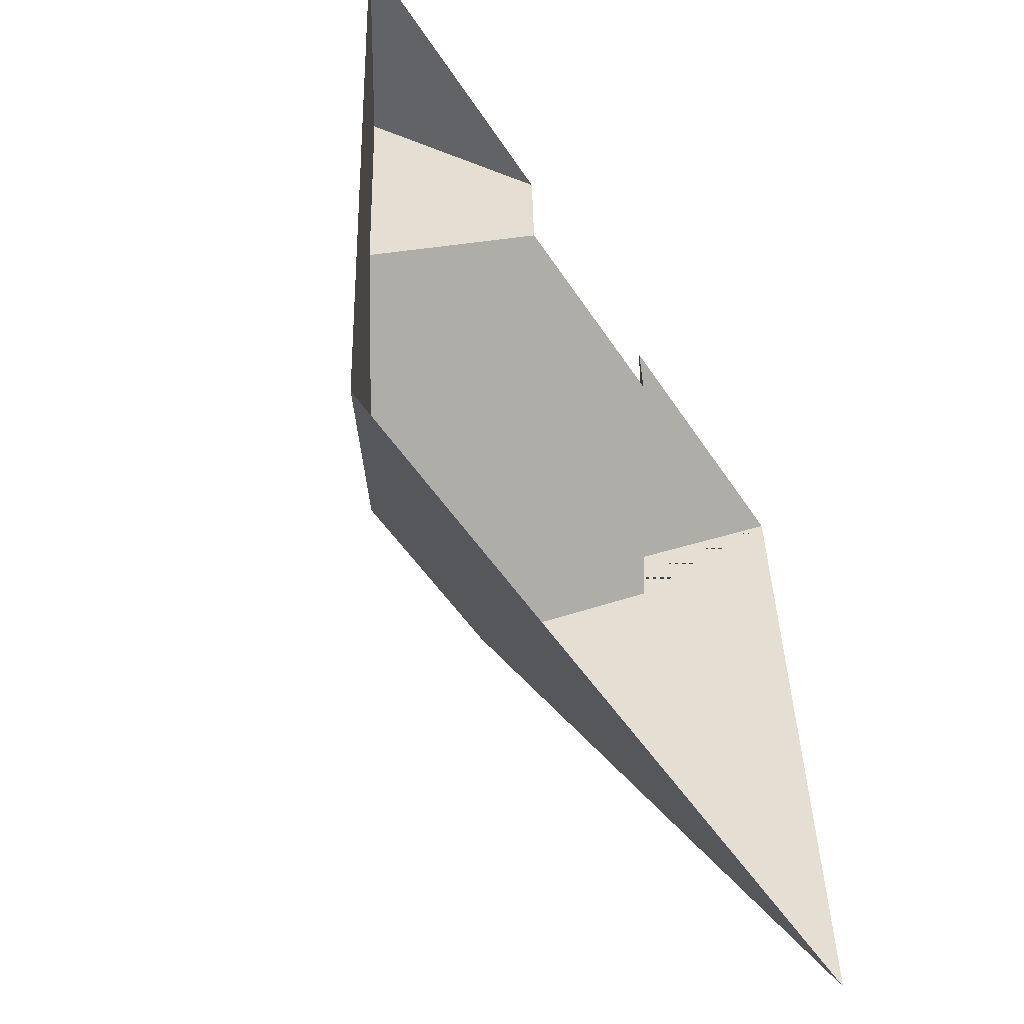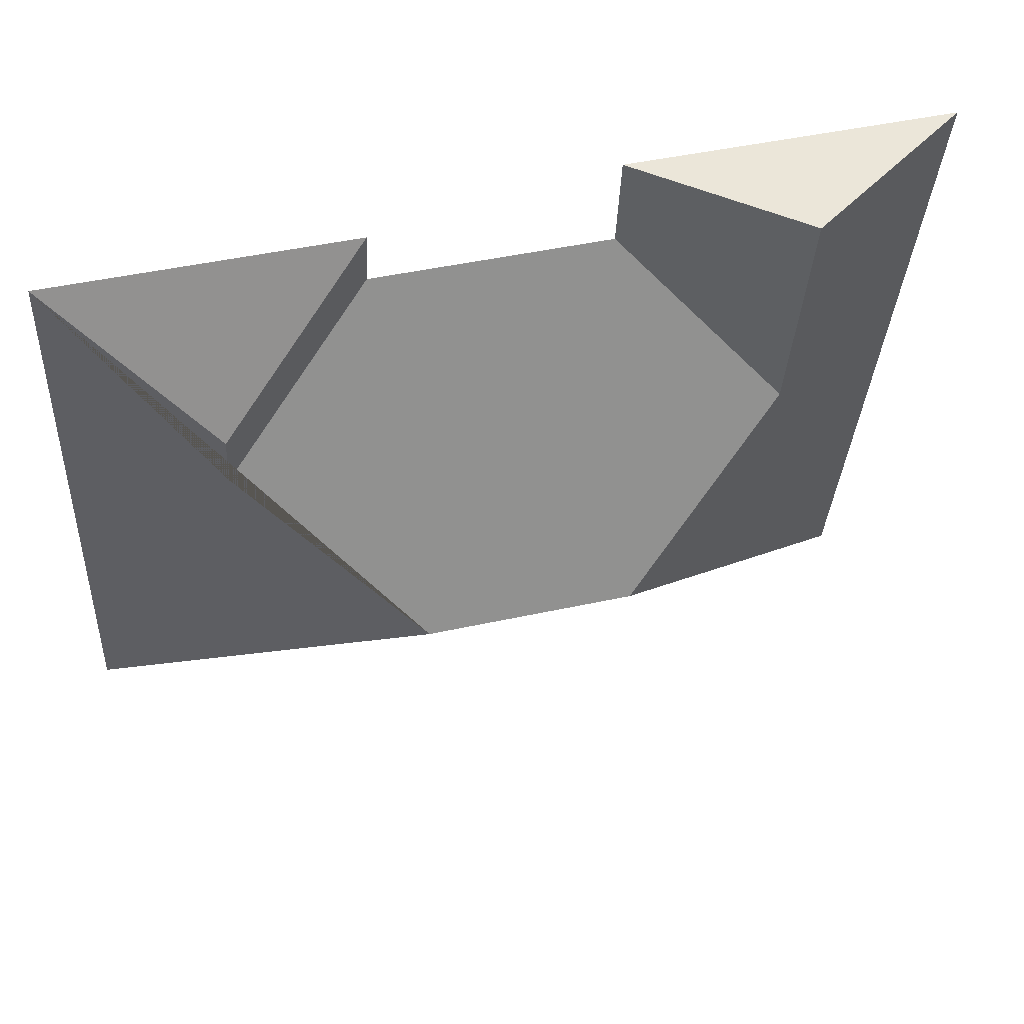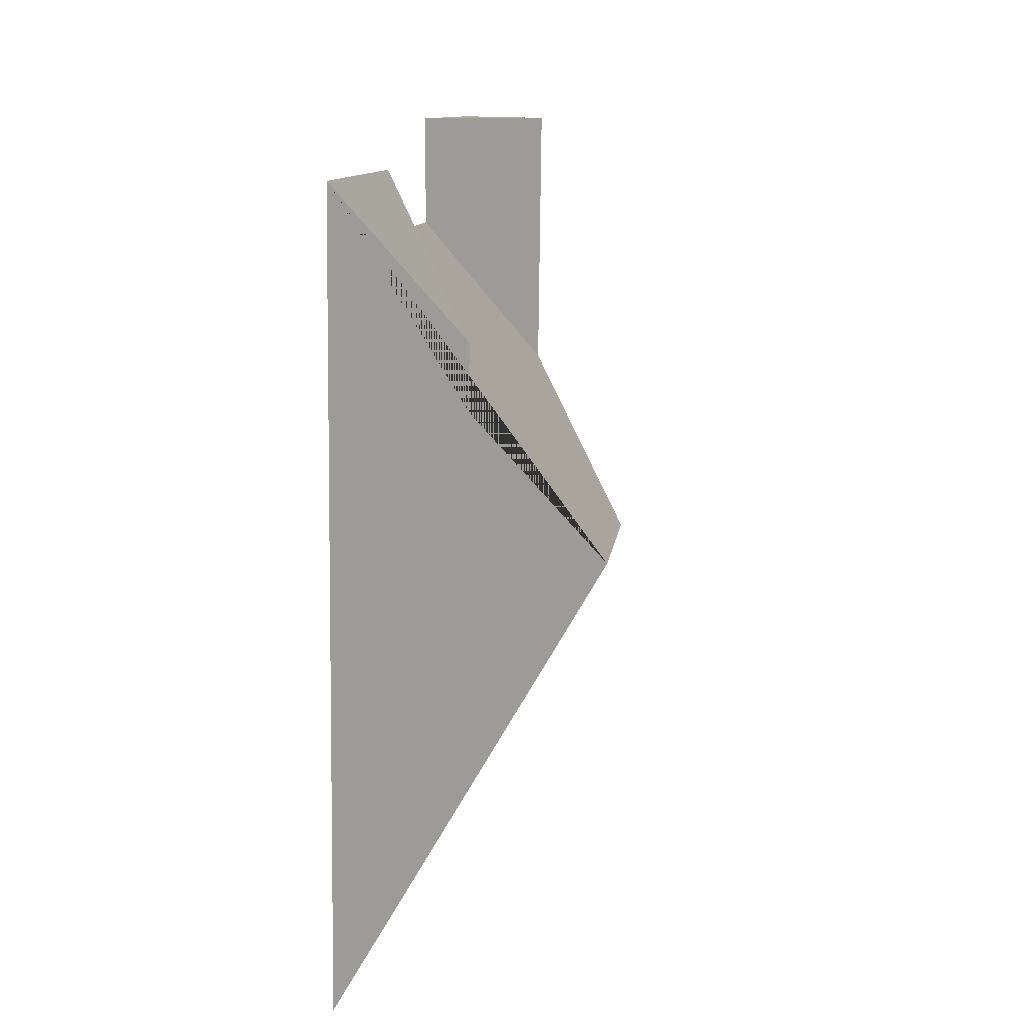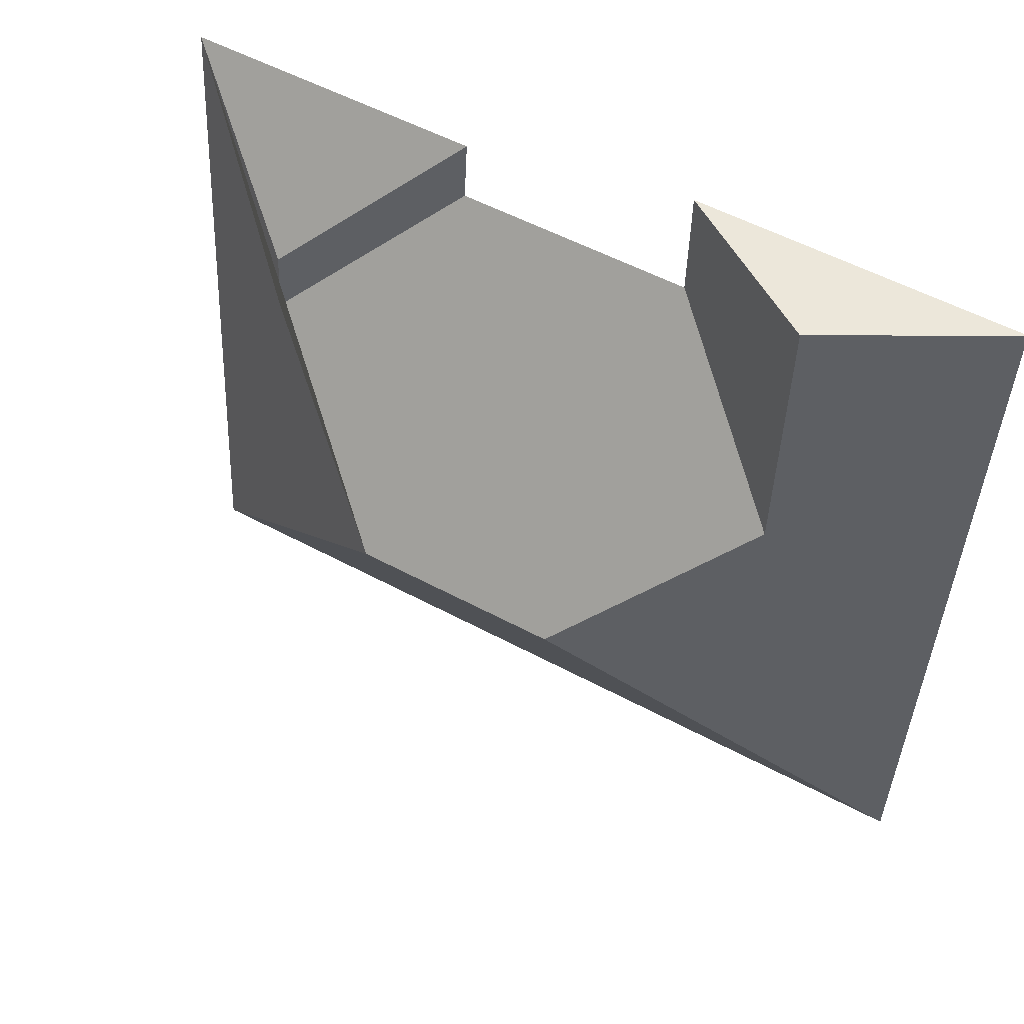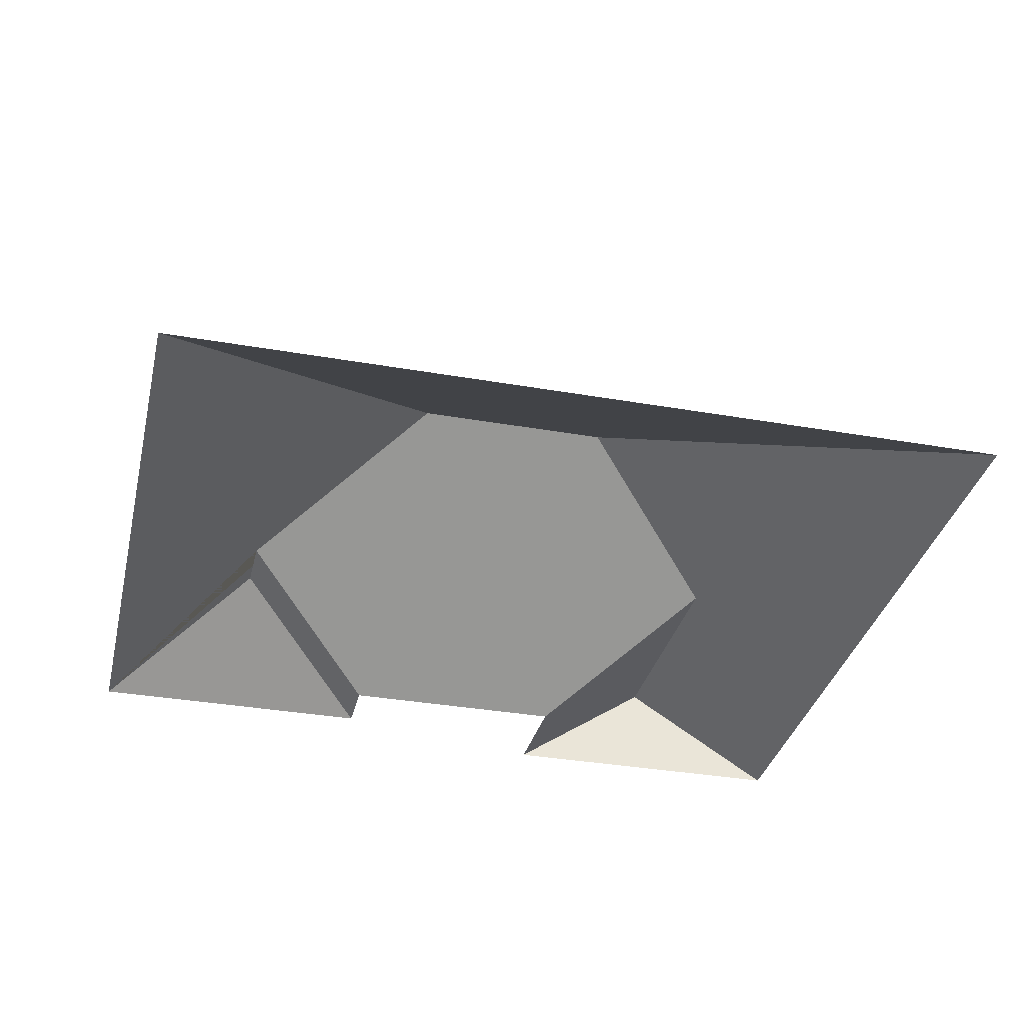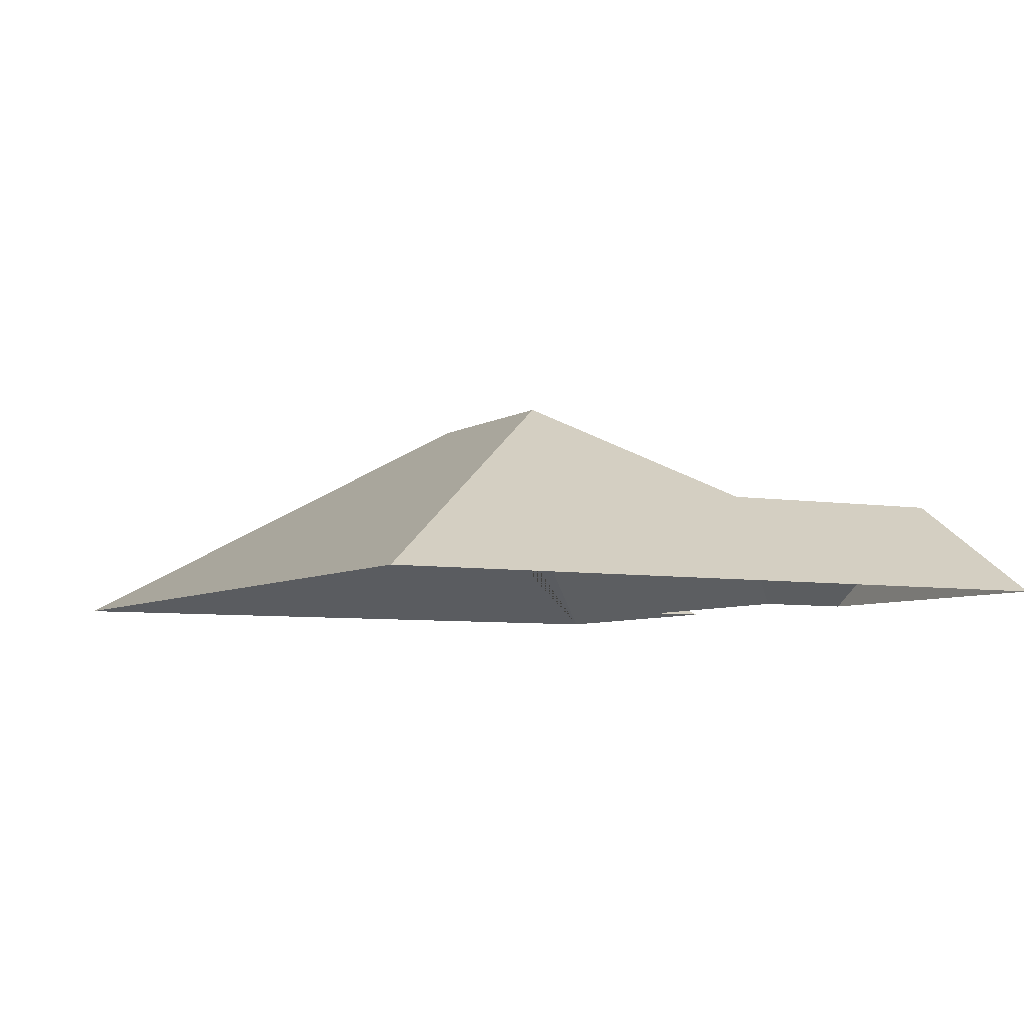
<metadata>
{"format":"obj","ext":"obj","renderer":"f3d","projection":"perspective","resolution":1024,"background":"white","views":[{"elev":-53.4,"azim":-58.4,"up":"+Z"},{"elev":58.9,"azim":166.2,"up":"+Z"},{"elev":13.3,"azim":96.4,"up":"+Z"},{"elev":47.6,"azim":-150.3,"up":"+Z"},{"elev":-34.6,"azim":163.7,"up":"+Y"},{"elev":-6.0,"azim":-122.3,"up":"+Y"}]}
</metadata>
<code>
o CG10_500_042061_0019_roof
v 28.76 75 -270.1
v 315.5 75 -254.6
v 202.1 145 -148.9
v 133.1 145 -152.6
v 74.45 109.6 -102.7
v 256.5 107.6 -89.9
v 255.4 107.6 -69.21
v 202.8 75 -43.96
v 123.5 75 -48.18
v 201.7 75 -23.52
v 302.7 75 -18.08
v 122.5 75 -12.53
v 15.19 75 -18.3
v 70.87 110.3 -15.28
v 28.76 0 -270.1
v 315.5 0 -254.6
v 302.7 0 -18.08
v 201.7 0 -23.52
v 202.8 0 -43.96
v 123.5 0 -48.18
v 122.5 0 -12.53
v 15.19 0 -18.3
f 1 13 14 5 4
f 14 12 9 5
f 9 8 6 3 4 5
f 8 10 7 6
f 10 11 7
f 11 2 3 6 7
f 2 1 4 3
f 12 14 13

</code>
